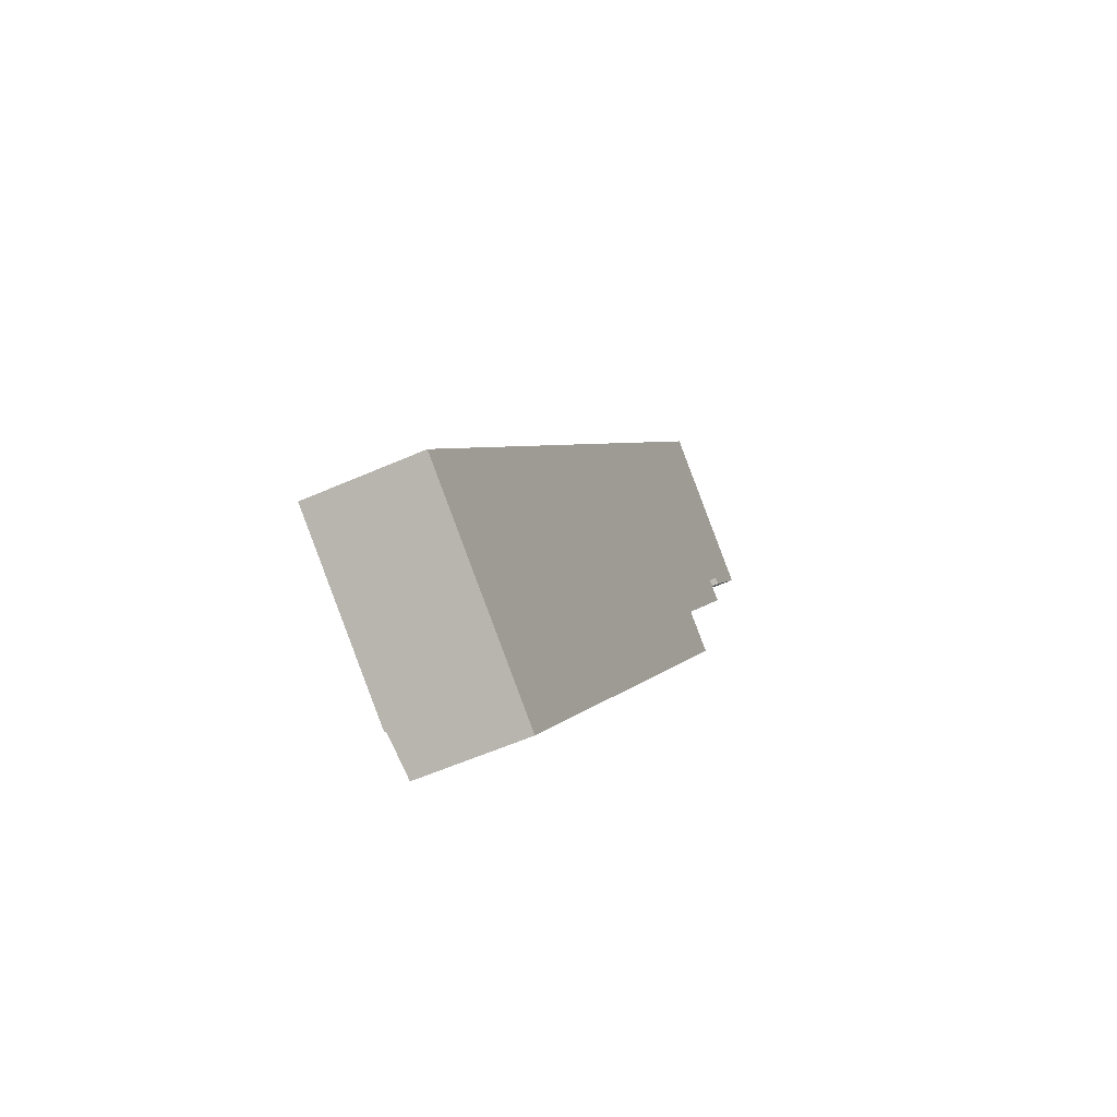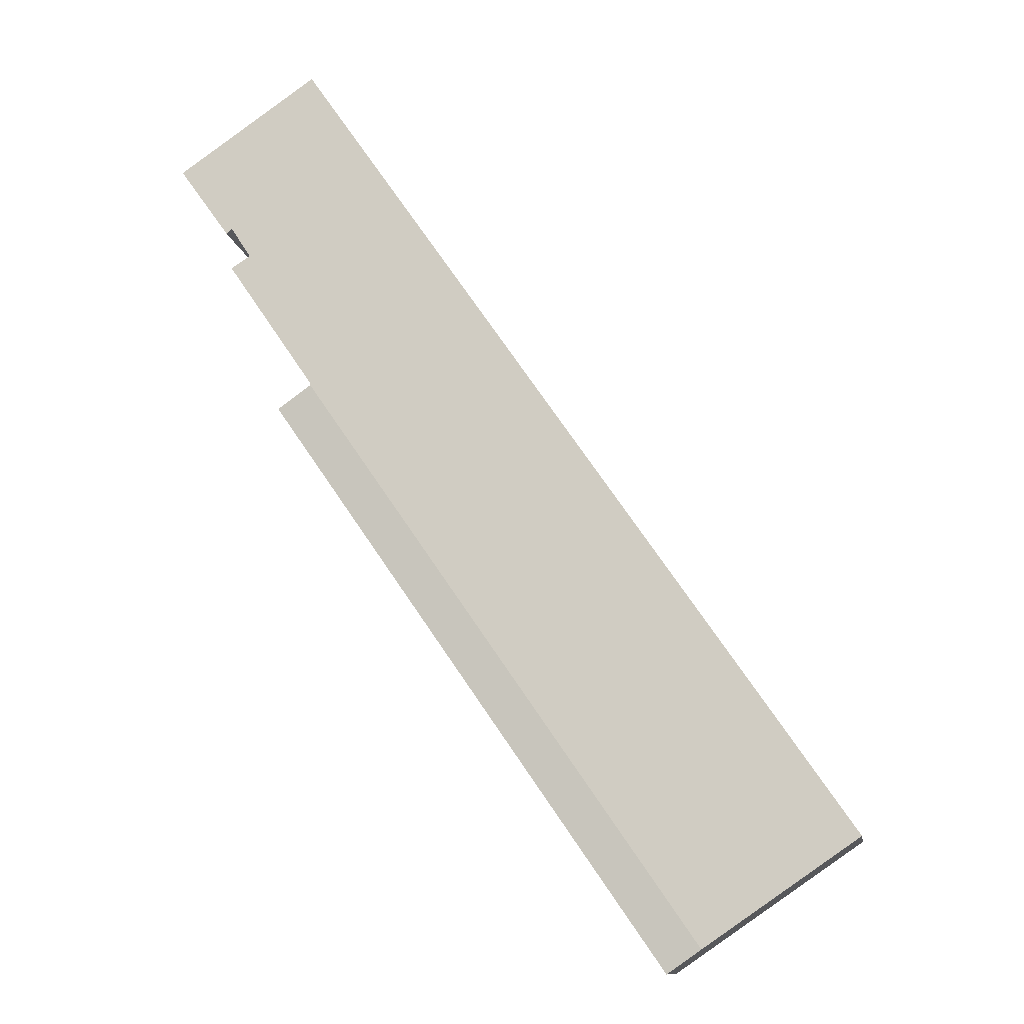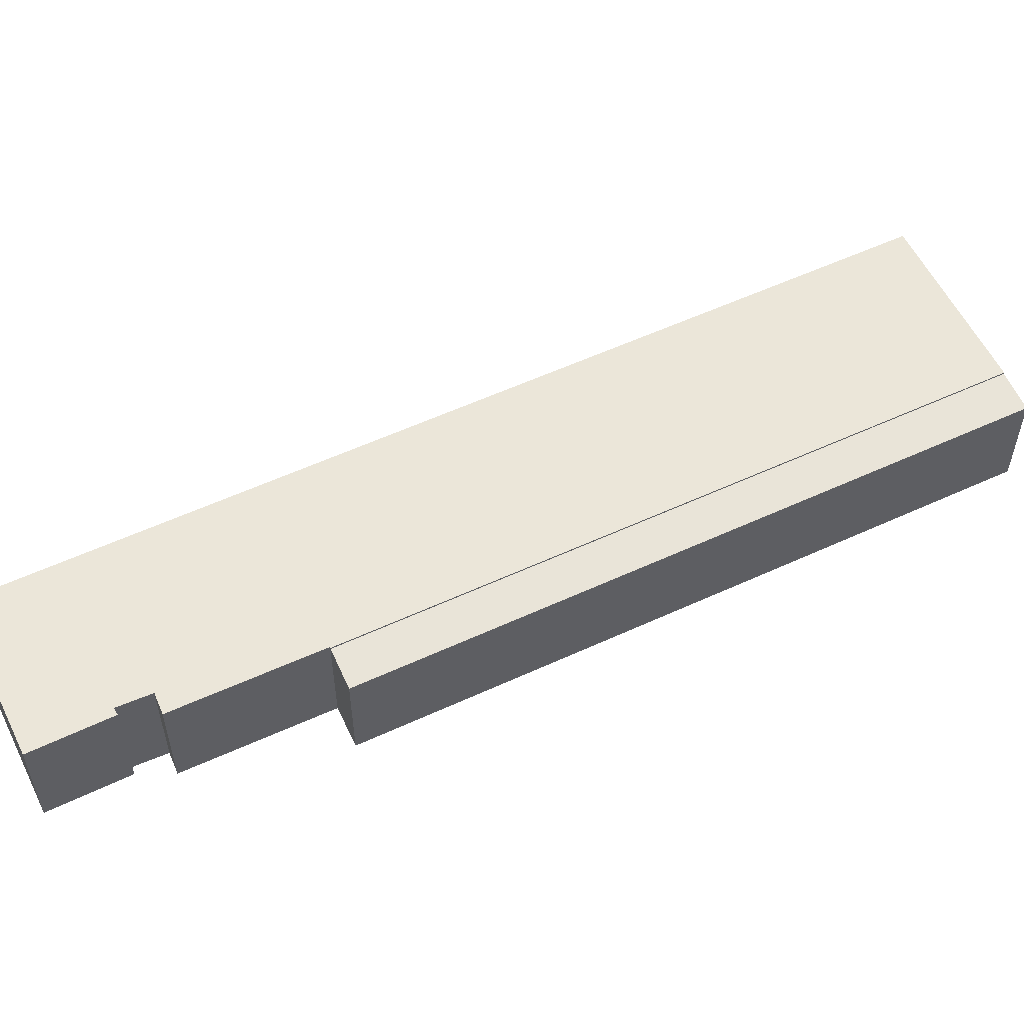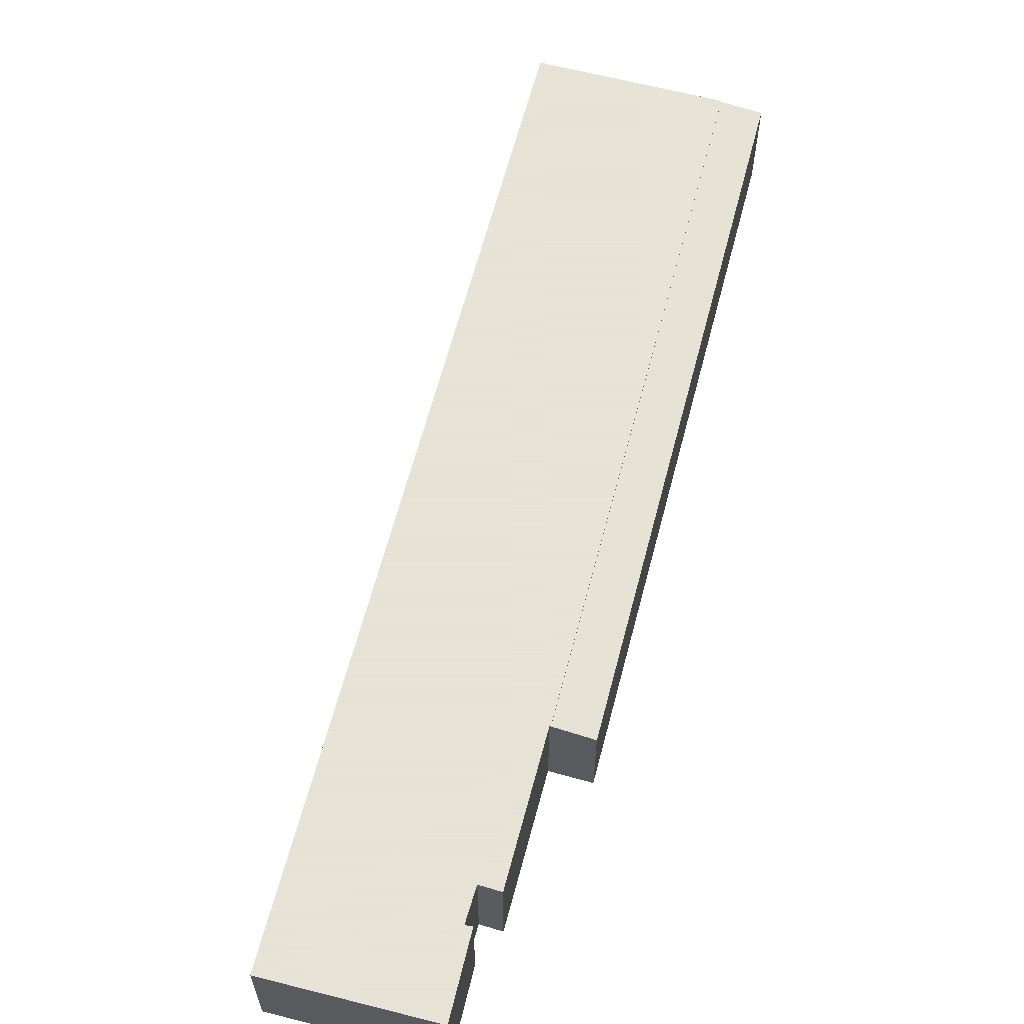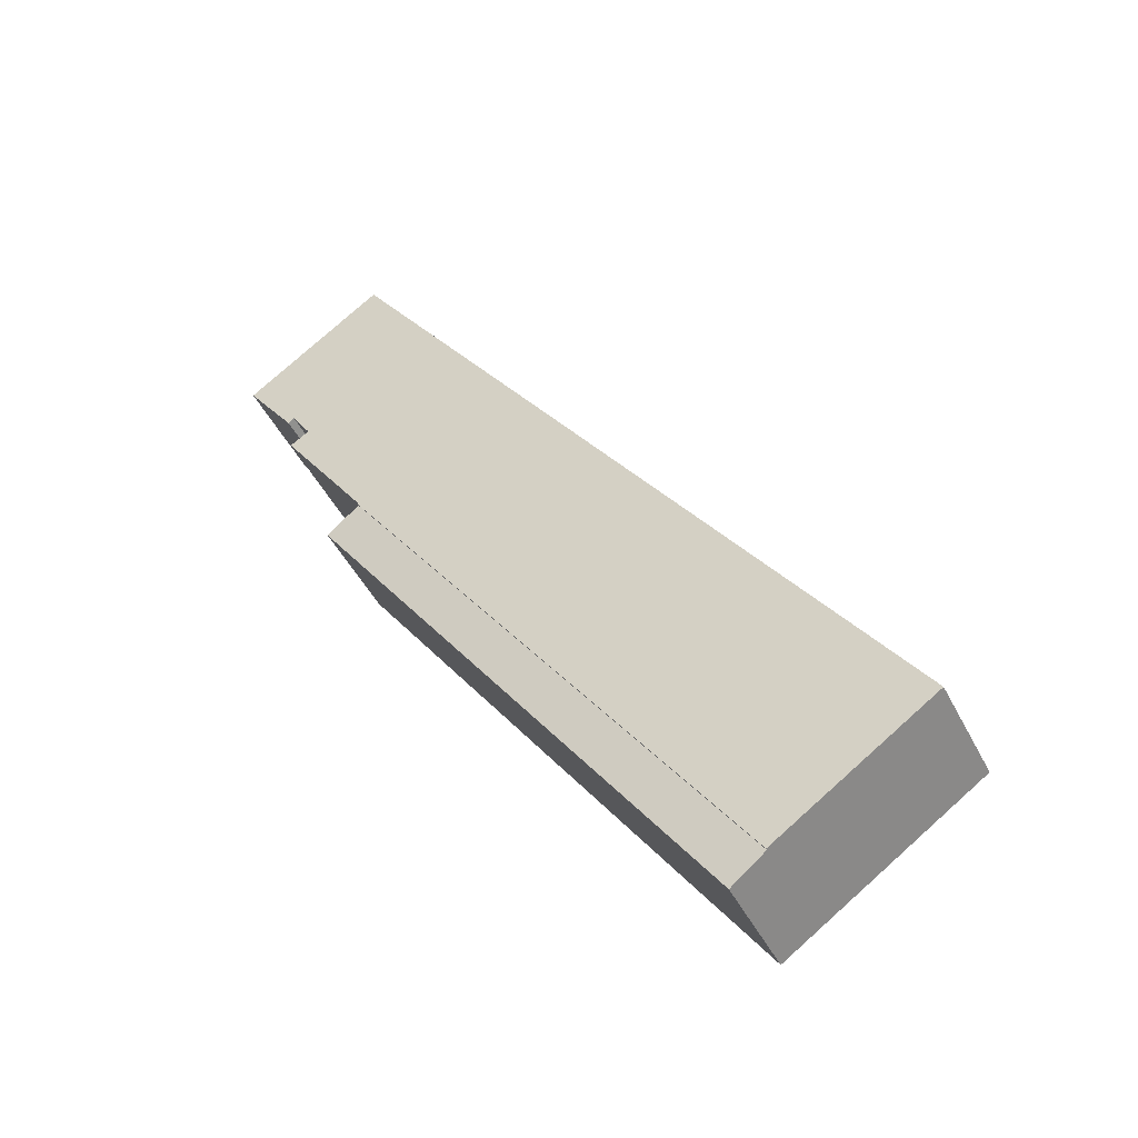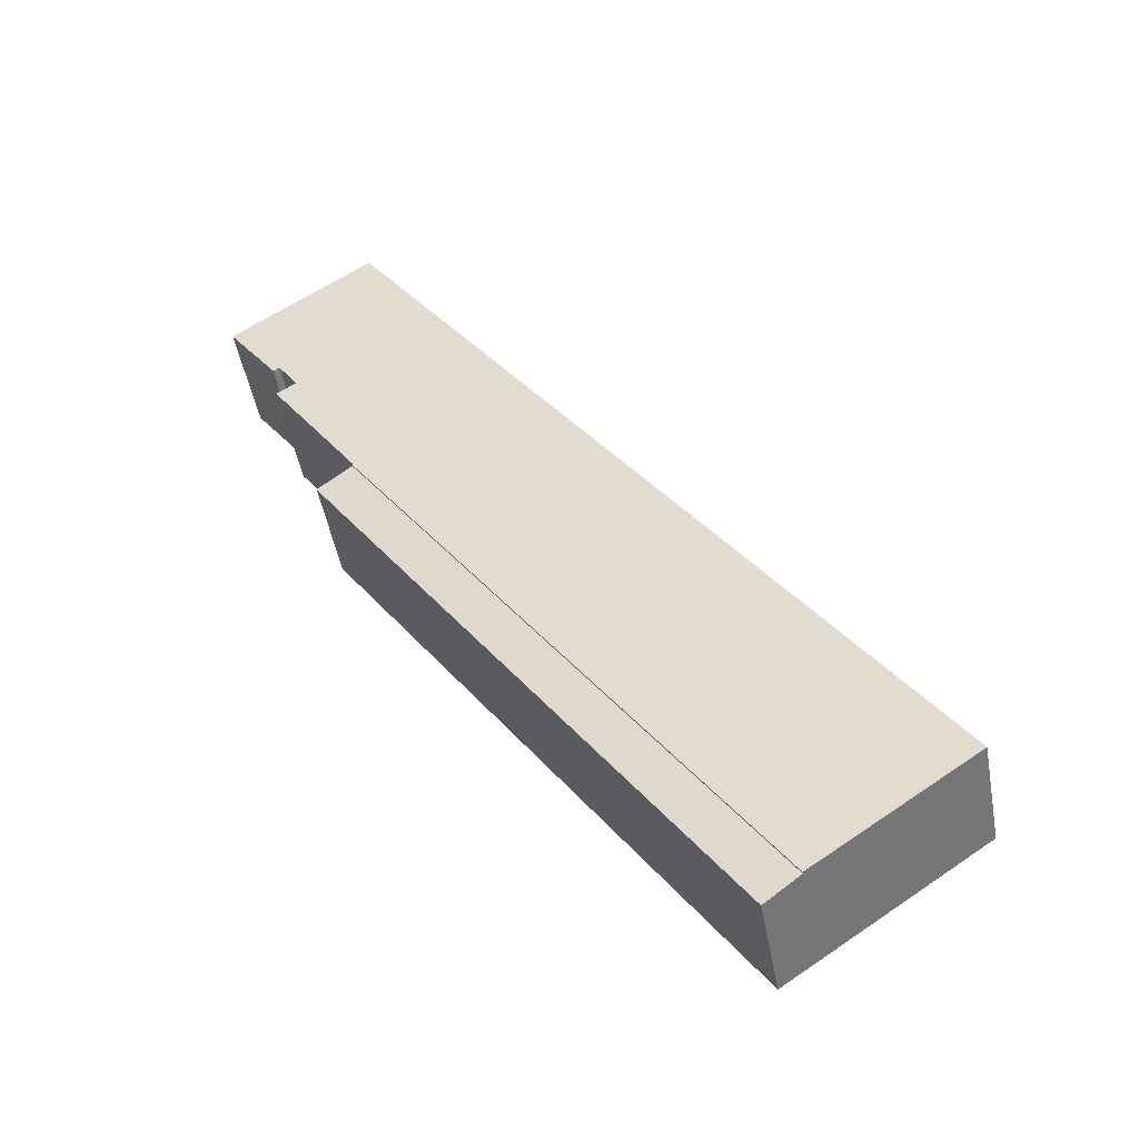
<metadata>
{"format":"obj","ext":"obj","renderer":"f3d","projection":"perspective","resolution":1024,"background":"white","views":[{"elev":-54.9,"azim":-64.7,"up":"+Z"},{"elev":-11.5,"azim":-170.6,"up":"+Z"},{"elev":56.3,"azim":98.8,"up":"+Y"},{"elev":62.8,"azim":49.2,"up":"+Y"},{"elev":-46.0,"azim":-154.5,"up":"+Z"},{"elev":-47.7,"azim":-169.7,"up":"+Z"}]}
</metadata>
<code>
v  0 5.1 3.123e-16
v  25.38 5.1 21.57
v  7.139 5.1 -4.891
v  25.33 5.1 21.6
v  25.57 5.1 37.11
v  28.51 5.1 28.16
v  29.41 5.1 27.6
v  29.44 5.1 29.6
v  32.03 5.1 32.63
v  29.71 5.1 29.37
v  0 0 0
v  25.57 -2.272e-15 37.11
v  32.03 -1.998e-15 32.63
v  28.51 -1.724e-15 28.16
v  29.41 -1.69e-15 27.6
v  25.33 -1.323e-15 21.6
v  25.38 -1.321e-15 21.57
v  29.71 -1.798e-15 29.37
v  29.44 -1.812e-15 29.6
v  7.139 2.995e-16 -4.891
v  8.719 4.842 -5.973
v  25.38 5.019 21.57
v  26.99 4.84 20.51
v  7.139 5.02 -4.891
v  26.99 -1.256e-15 20.51
v  8.719 3.657e-16 -5.973
g defaultobject
f 1 2 3
f 2 1 4
f 4 1 5
f 4 5 6
f 4 6 7
f 6 5 8
f 8 5 9
f 9 10 8
f 11 5 1
f 5 11 12
f 12 9 5
f 9 12 13
f 14 7 6
f 7 14 15
f 16 2 4
f 2 16 17
f 13 10 9
f 10 13 18
f 19 6 8
f 6 19 14
f 15 4 7
f 4 15 16
f 17 3 2
f 3 17 20
f 18 8 10
f 8 18 19
f 20 1 3
f 1 20 11
f 11 13 12
f 13 11 19
f 19 11 14
f 14 11 15
f 15 11 16
f 16 11 17
f 17 11 20
f 18 13 19
f 21 22 23
f 22 21 24
f 20 22 24
f 22 20 17
f 17 23 22
f 23 17 25
f 23 26 21
f 26 23 25
f 21 20 24
f 20 21 26
f 26 17 20
f 17 26 25

</code>
